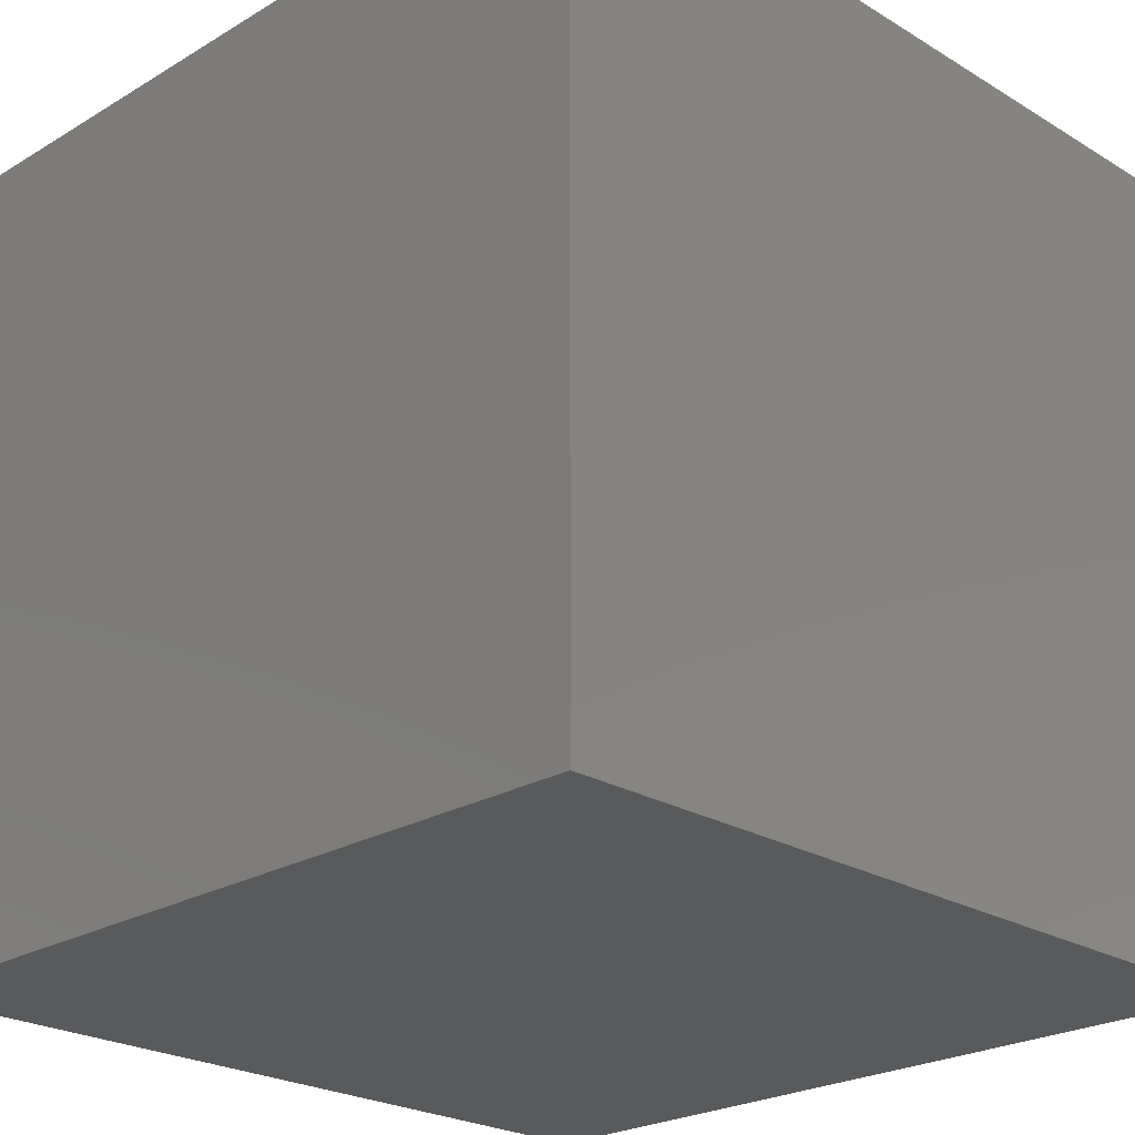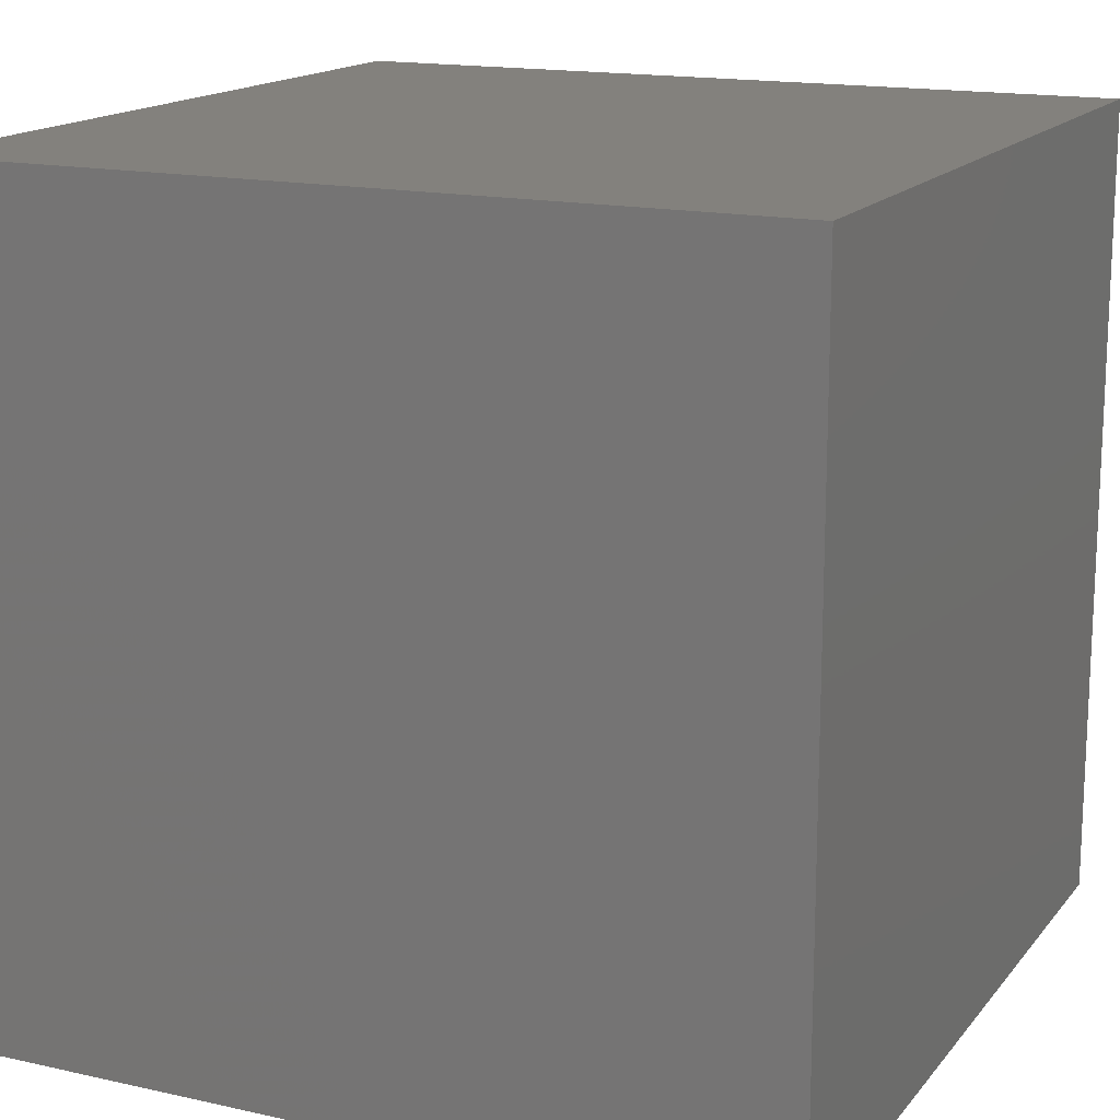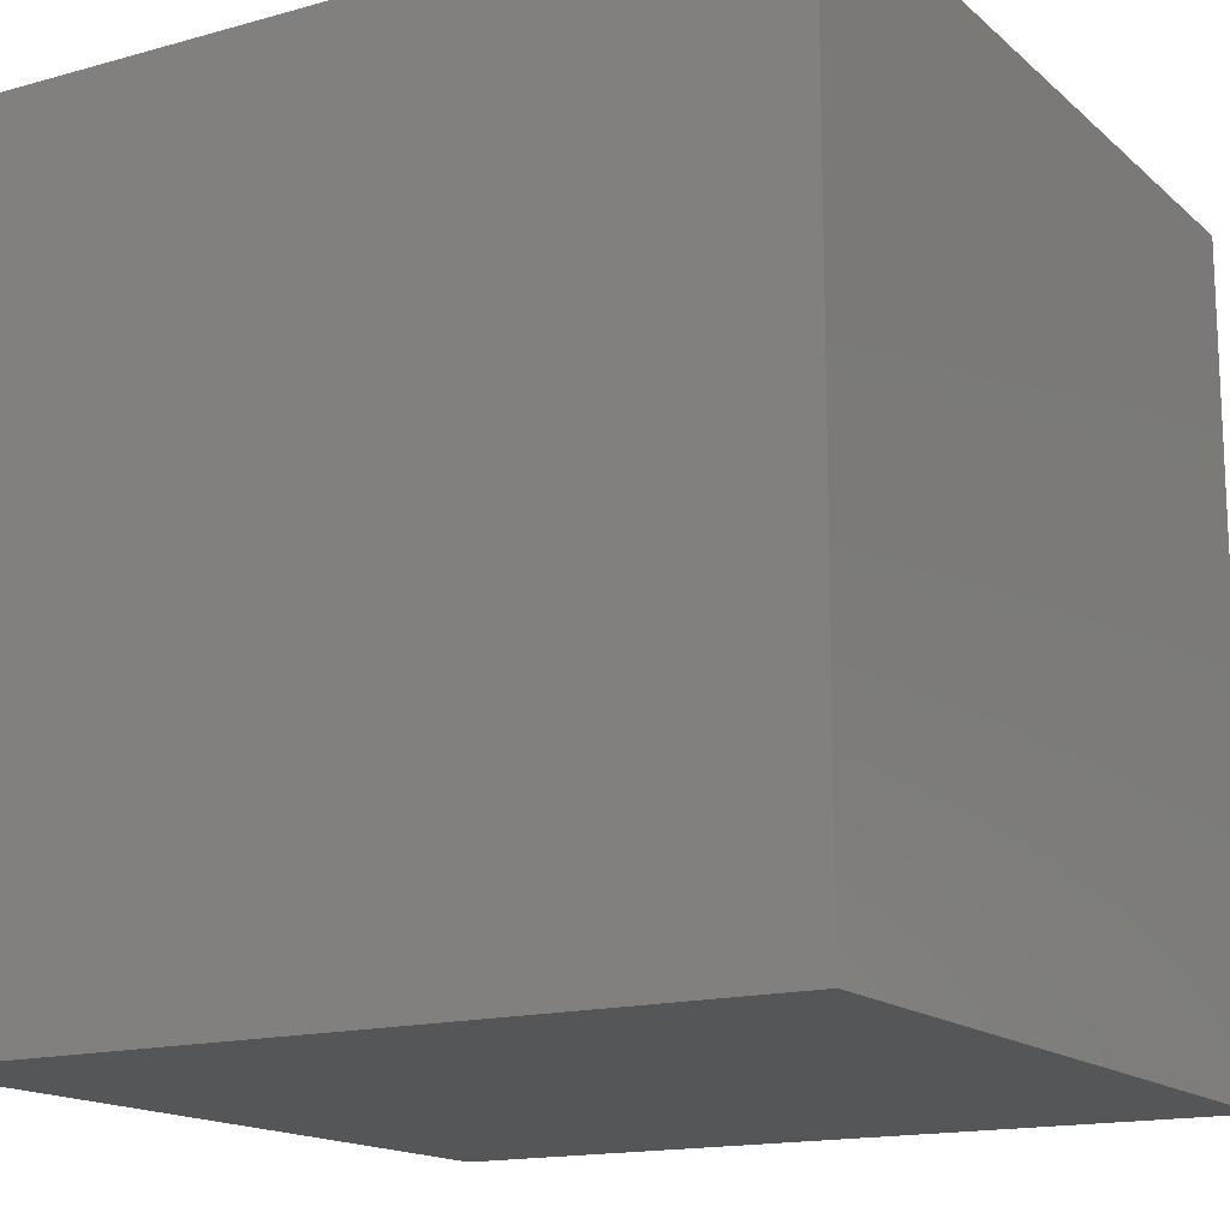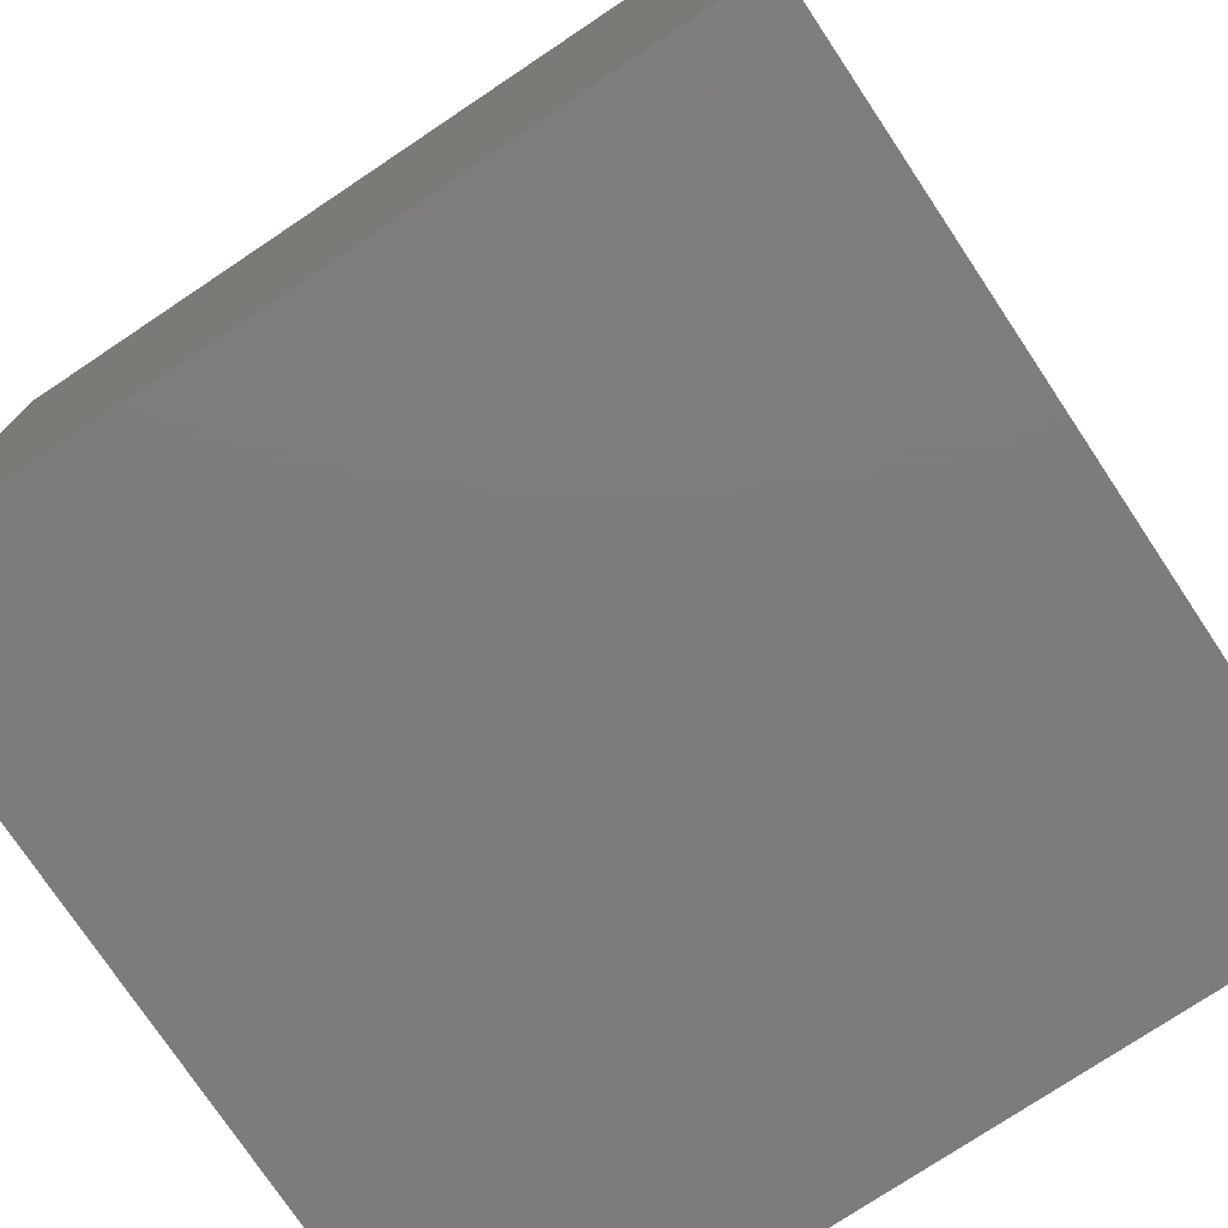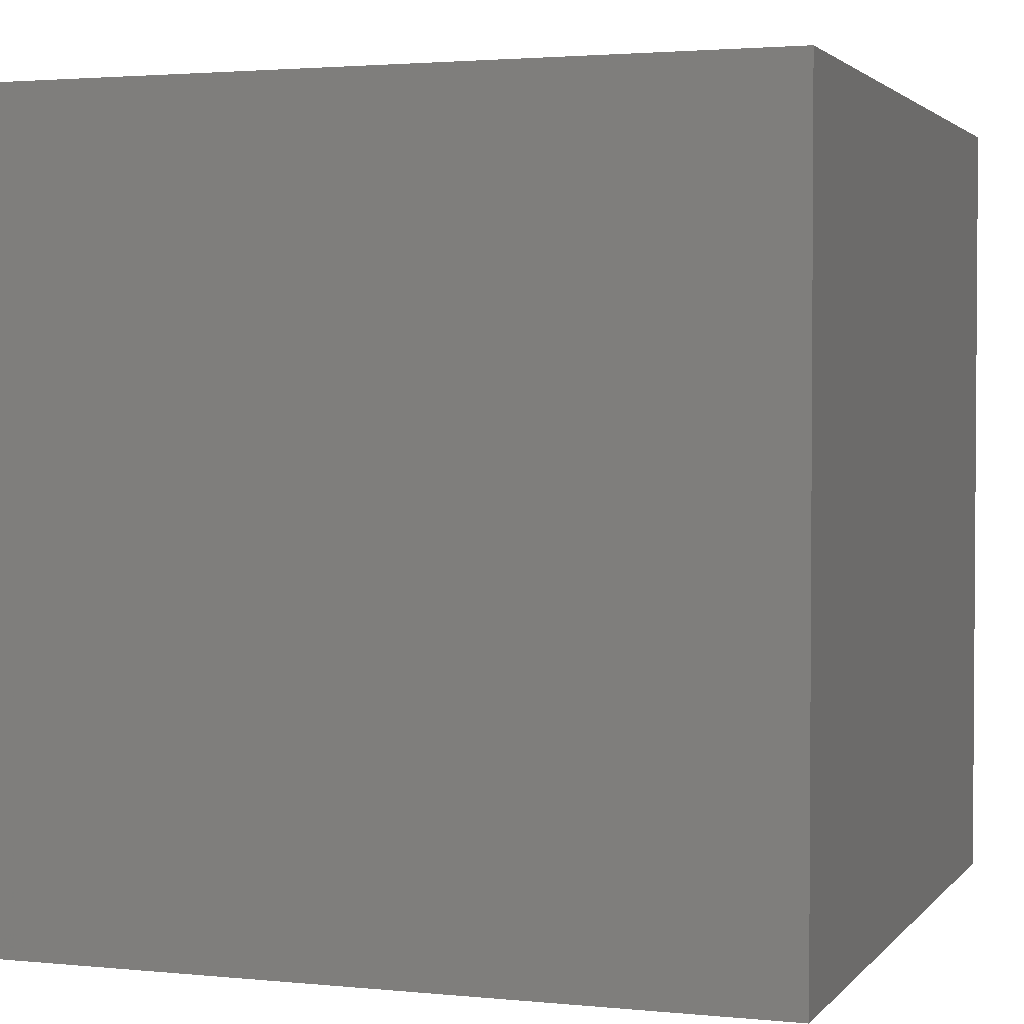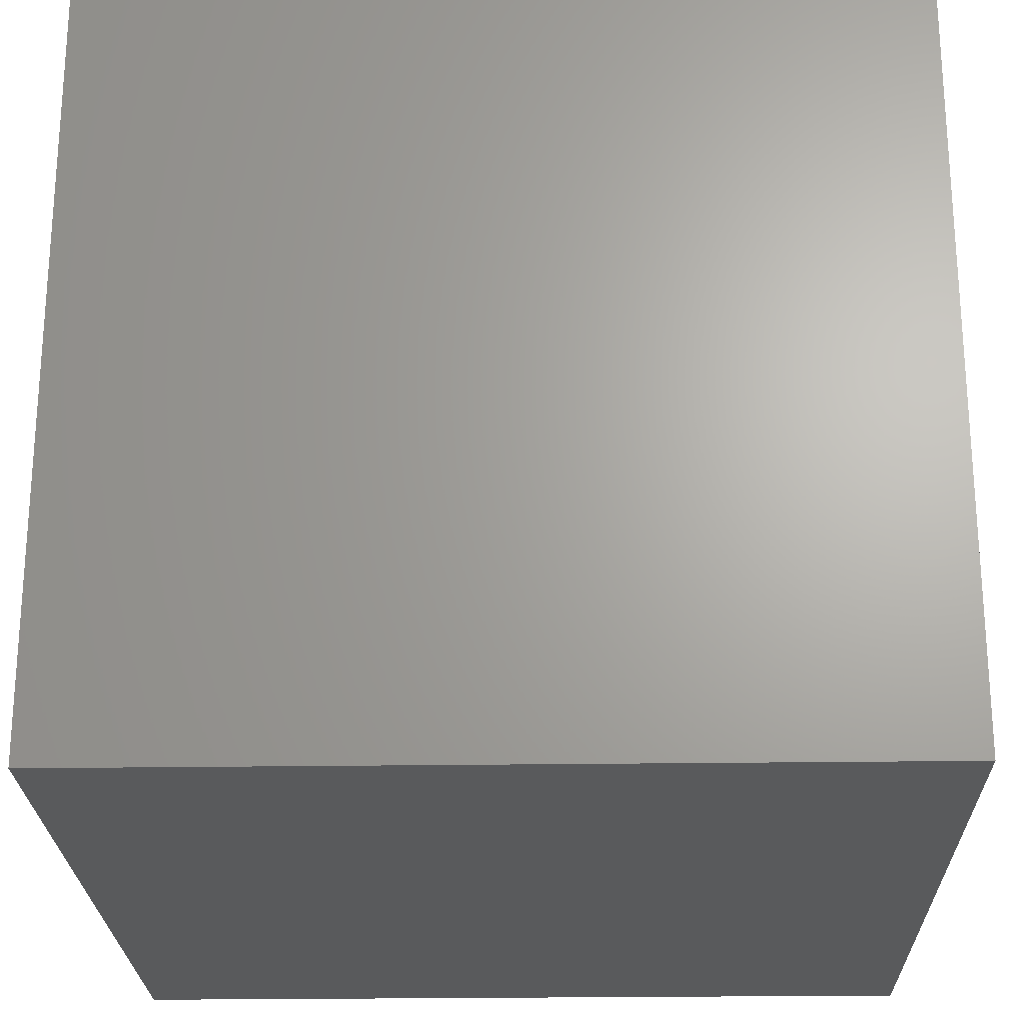
<metadata>
{"format":"stl","ext":"stl","renderer":"f3d","projection":"perspective","resolution":1024,"background":"white","views":[{"elev":-23.8,"azim":134.8,"up":"+Y"},{"elev":15.8,"azim":-155.0,"up":"+Z"},{"elev":-15.5,"azim":-149.6,"up":"+Z"},{"elev":-76.1,"azim":123.7,"up":"+Y"},{"elev":2.4,"azim":-160.6,"up":"+Z"},{"elev":-23.8,"azim":91.4,"up":"+Y"}]}
</metadata>
<code>
# stl→obj: 8 verts, 12 faces
v 2 -9 -2
v 1 -9 -2
v 2 -10 -2
v 1 -10 -2
v 2 -10 -3
v 1 -10 -3
v 2 -9 -3
v 1 -9 -3
f 1 2 3
f 3 2 4
f 5 6 7
f 7 6 8
f 4 6 3
f 3 6 5
f 2 8 4
f 4 8 6
f 1 7 2
f 2 7 8
f 3 5 1
f 1 5 7

</code>
